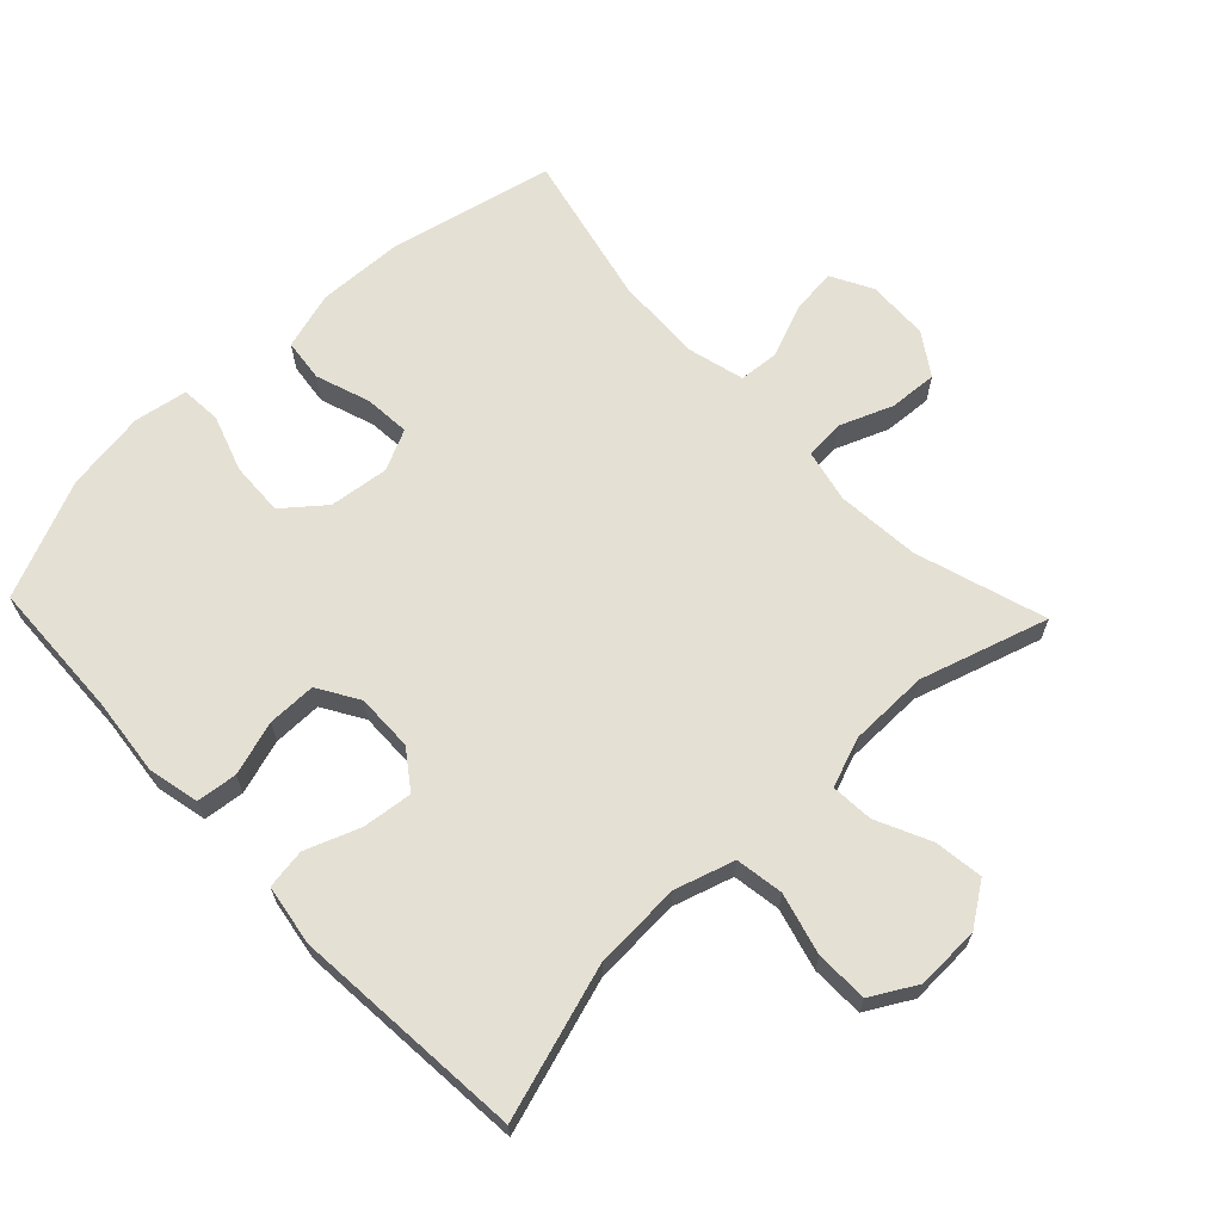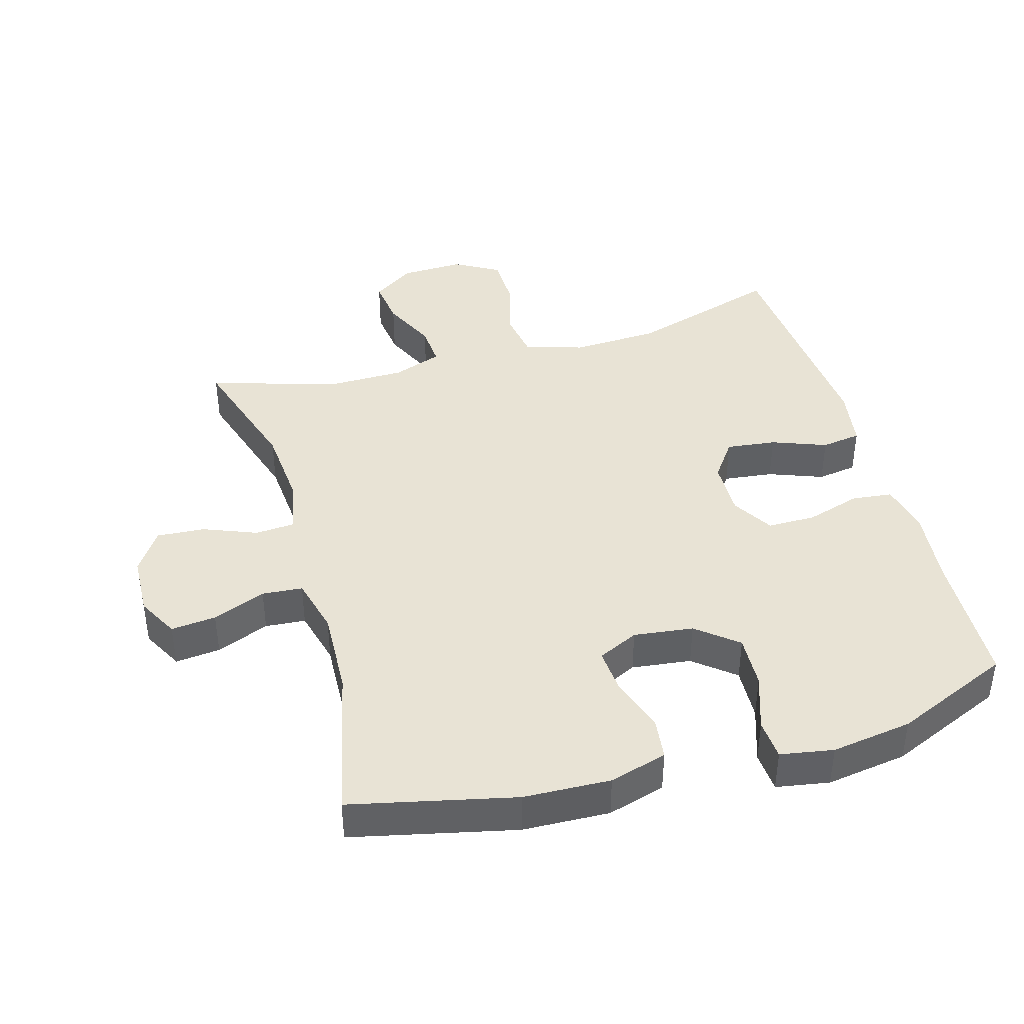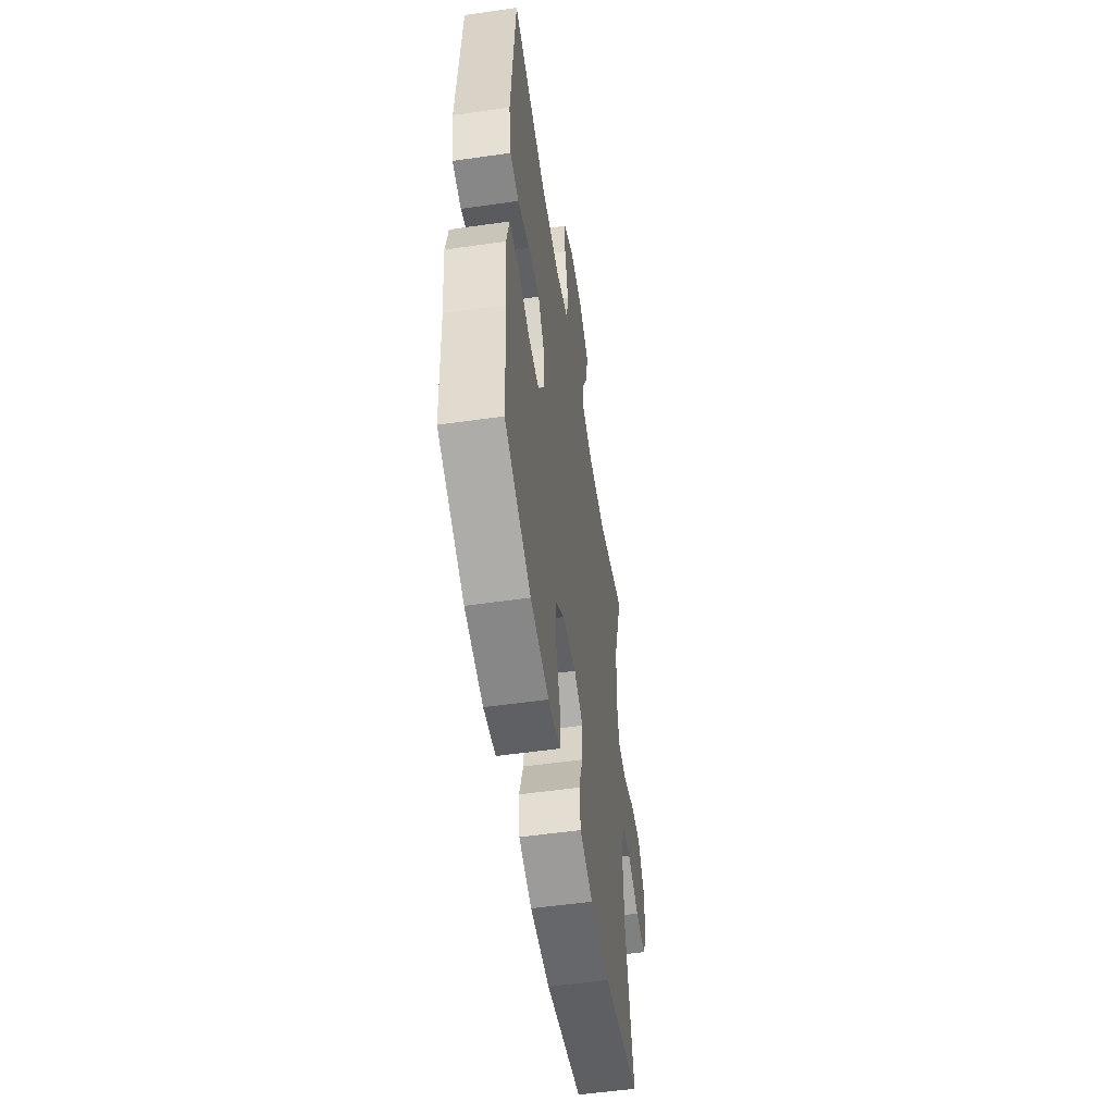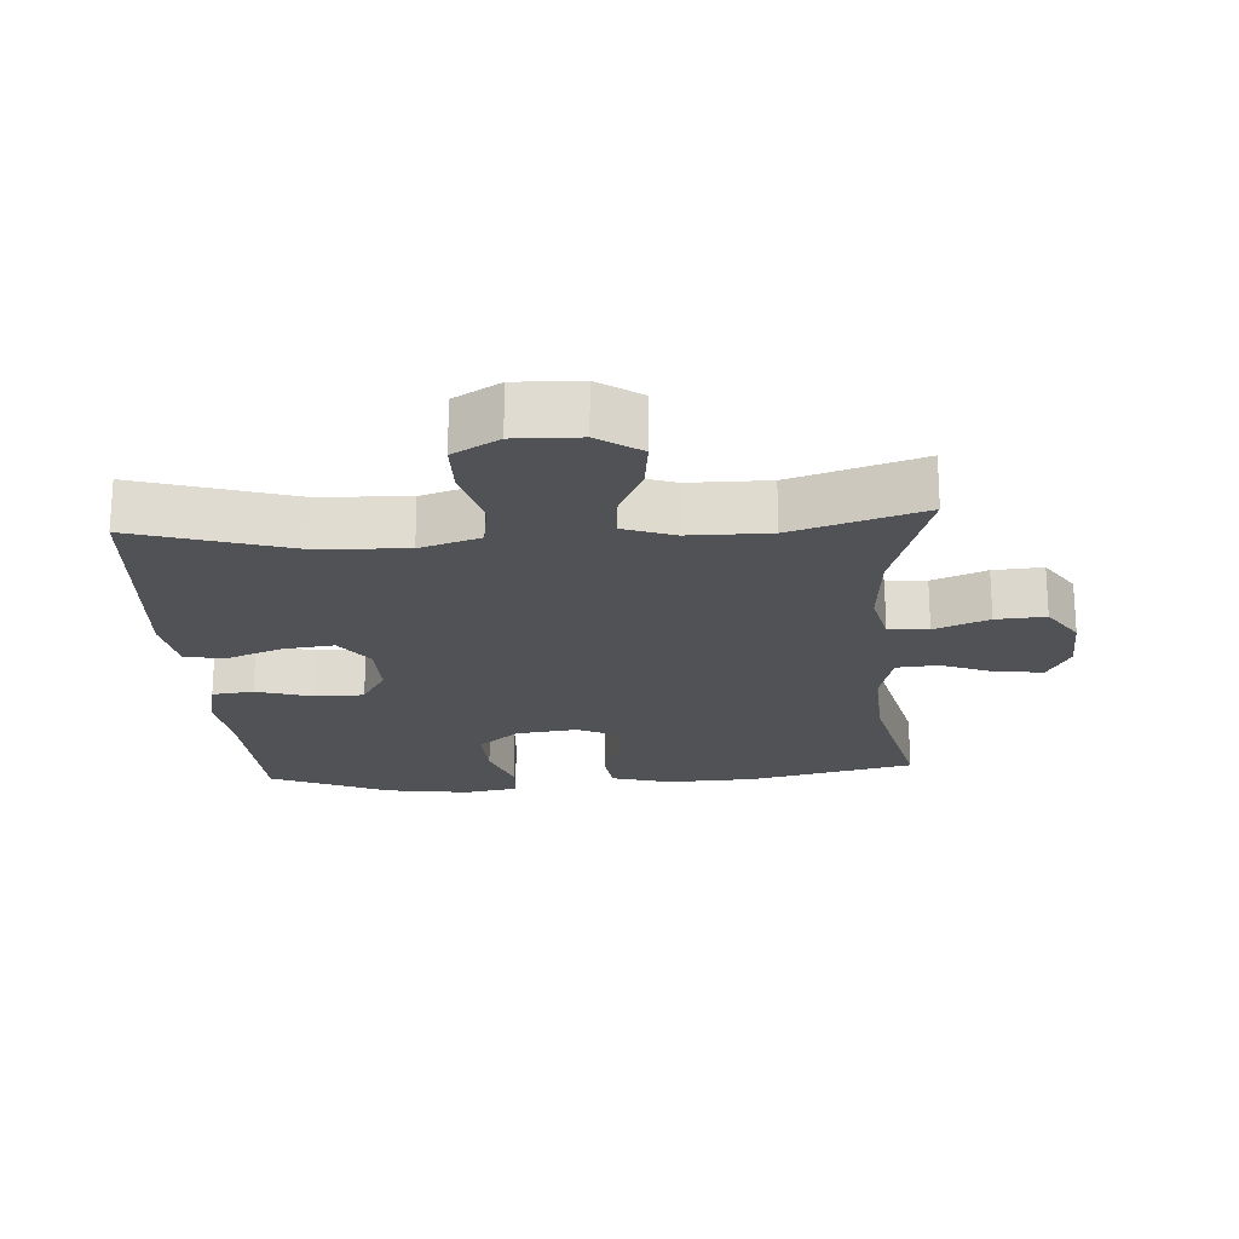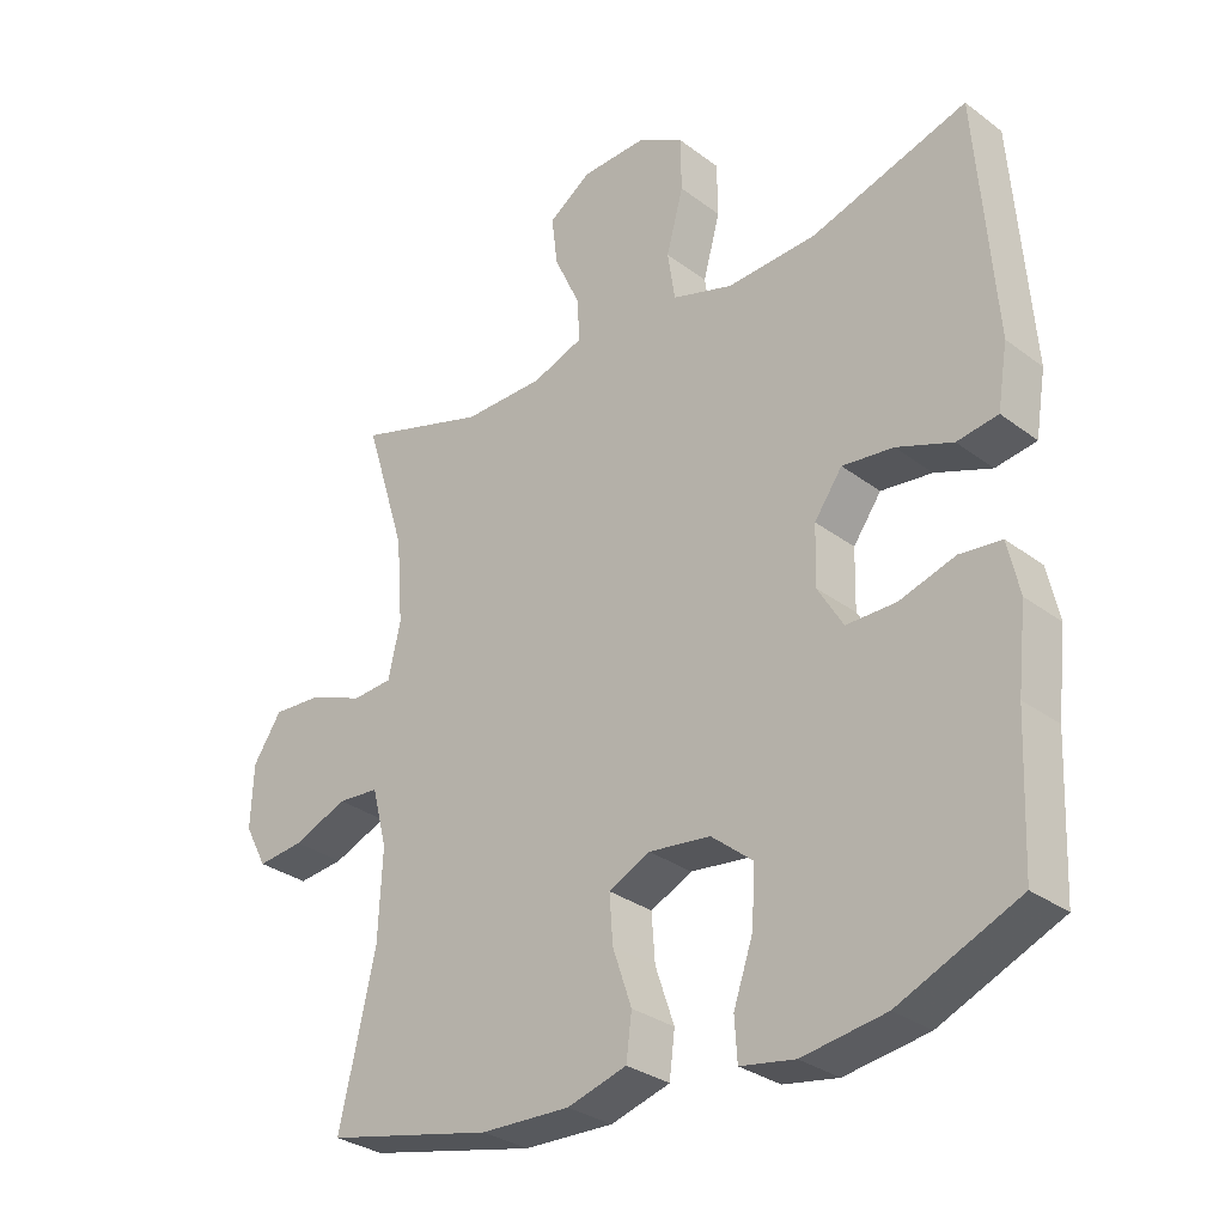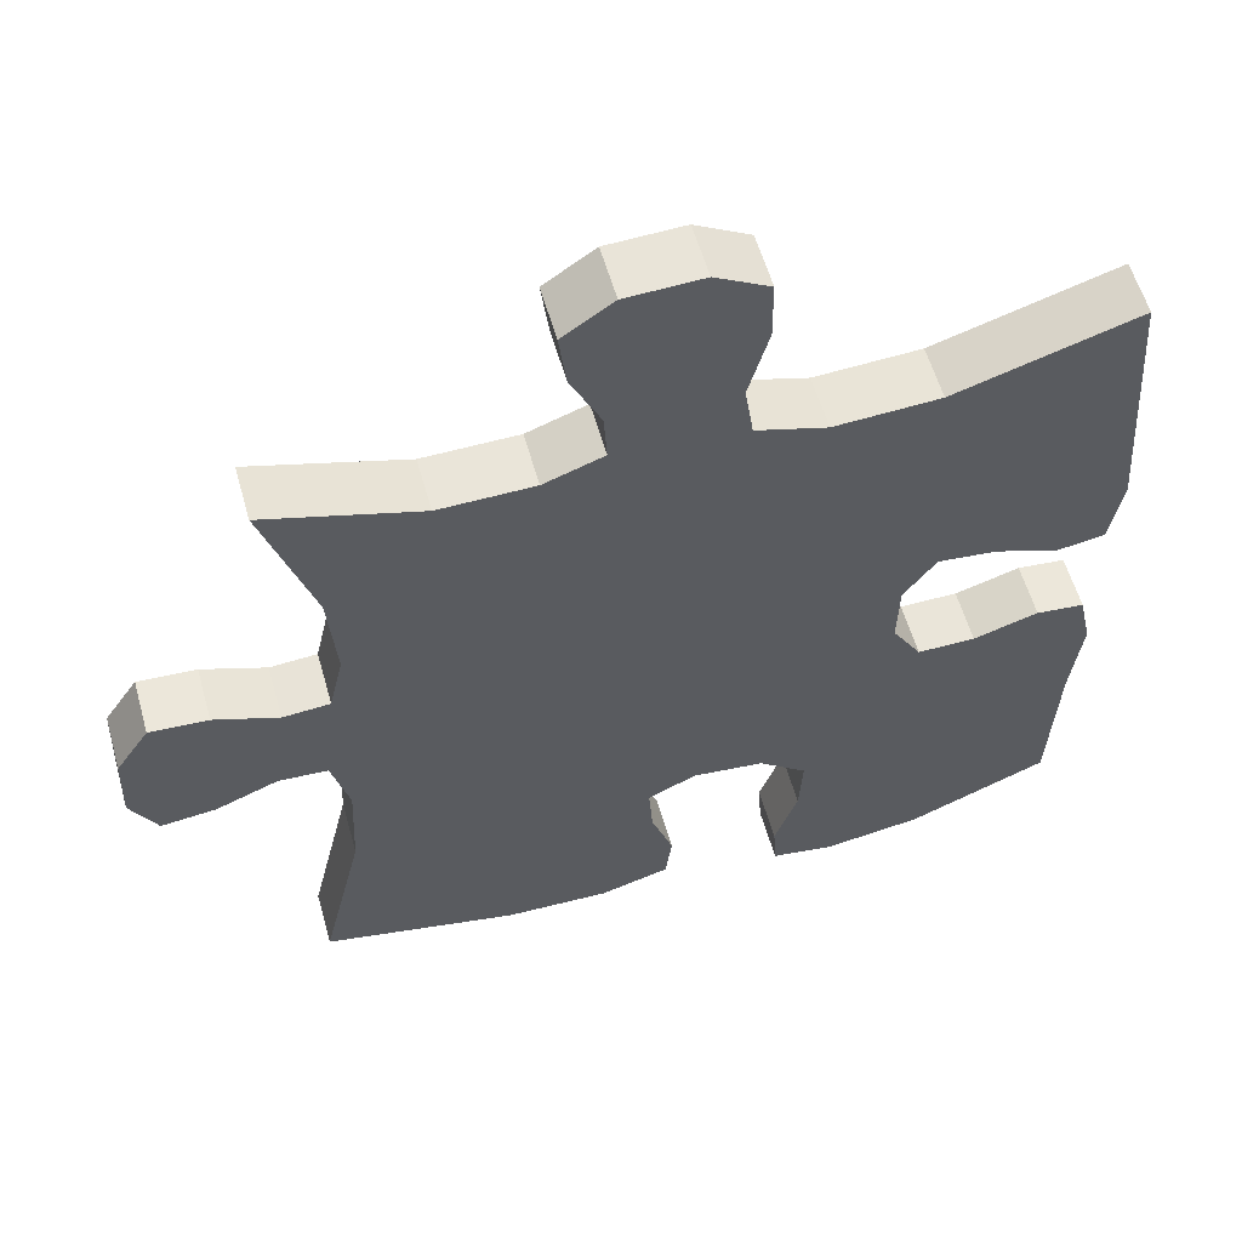
<metadata>
{"format":"obj","ext":"obj","renderer":"f3d","projection":"perspective","resolution":1024,"background":"white","views":[{"elev":65.8,"azim":-43.7,"up":"+Y"},{"elev":41.2,"azim":164.0,"up":"+Y"},{"elev":-54.2,"azim":-81.4,"up":"+Z"},{"elev":-20.9,"azim":4.0,"up":"+Y"},{"elev":-30.7,"azim":-137.0,"up":"+Z"},{"elev":58.0,"azim":164.2,"up":"+Z"}]}
</metadata>
<code>
v 0.5 0.07 -0.5
v 0.254 0.07 -0.556
v 0.123 0.07 -0.561
v 0.036 0.07 -0.536
v 0.028 0.07 -0.472
v 0.056 0.07 -0.39
v 0.061 0.07 -0.321
v 0 0.07 -0.292
v -0.09 0.07 -0.303
v -0.151 0.07 -0.353
v -0.147 0.07 -0.434
v -0.118 0.07 -0.519
v -0.122 0.07 -0.58
v -0.202 0.07 -0.594
v -0.324 0.07 -0.576
v -0.5 0.07 -0.5
v -0.509 0.07 -0.291
v -0.522 0.07 -0.174
v -0.505 0.07 -0.097
v -0.444 0.07 -0.09
v -0.362 0.07 -0.115
v -0.289 0.07 -0.115
v -0.252 0.07 -0.053
v -0.254 0.07 0.033
v -0.295 0.07 0.09
v -0.37 0.07 0.081
v -0.452 0.07 0.05
v -0.512 0.07 0.059
v -0.527 0.07 0.15
v -0.5 0.07 0.5
v -0.27 0.07 0.429
v -0.138 0.07 0.423
v -0.049 0.07 0.451
v -0.038 0.07 0.523
v -0.063 0.07 0.615
v -0.062 0.07 0.694
v 0.006 0.07 0.733
v 0.102 0.07 0.73
v 0.165 0.07 0.687
v 0.156 0.07 0.614
v 0.118 0.07 0.532
v 0.114 0.07 0.468
v 0.189 0.07 0.441
v 0.308 0.07 0.44
v 0.5 0.07 0.5
v 0.439 0.07 0.304
v 0.429 0.07 0.179
v 0.447 0.07 0.099
v 0.506 0.07 0.095
v 0.586 0.07 0.127
v 0.659 0.07 0.132
v 0.701 0.07 0.069
v 0.705 0.07 -0.024
v 0.672 0.07 -0.086
v 0.604 0.07 -0.079
v 0.524 0.07 -0.047
v 0.463 0.07 -0.052
v 0.441 0.07 -0.138
v 0.447 0.07 -0.269
v 0.5 0 -0.5
v 0.254 0 -0.556
v 0.123 0 -0.561
v 0.036 0 -0.536
v 0.028 0 -0.472
v 0.056 0 -0.39
v 0.061 0 -0.321
v 0 0 -0.292
v -0.09 0 -0.303
v -0.151 0 -0.353
v -0.147 0 -0.434
v -0.118 0 -0.519
v -0.122 0 -0.58
v -0.202 0 -0.594
v -0.324 0 -0.576
v -0.5 0 -0.5
v -0.509 0 -0.291
v -0.522 0 -0.174
v -0.505 0 -0.097
v -0.444 0 -0.09
v -0.362 0 -0.115
v -0.289 0 -0.115
v -0.252 0 -0.053
v -0.254 0 0.033
v -0.295 0 0.09
v -0.37 0 0.081
v -0.452 0 0.05
v -0.512 0 0.059
v -0.527 0 0.15
v -0.5 0 0.5
v -0.27 0 0.429
v -0.138 0 0.423
v -0.049 0 0.451
v -0.038 0 0.523
v -0.063 0 0.615
v -0.062 0 0.694
v 0.006 0 0.733
v 0.102 0 0.73
v 0.165 0 0.687
v 0.156 0 0.614
v 0.118 0 0.532
v 0.114 0 0.468
v 0.189 0 0.441
v 0.308 0 0.44
v 0.5 0 0.5
v 0.439 0 0.304
v 0.429 0 0.179
v 0.447 0 0.099
v 0.506 0 0.095
v 0.586 0 0.127
v 0.659 0 0.132
v 0.701 0 0.069
v 0.705 0 -0.024
v 0.672 0 -0.086
v 0.604 0 -0.079
v 0.524 0 -0.047
v 0.463 0 -0.052
v 0.441 0 -0.138
v 0.447 0 -0.269
f 53 54 55 56
f 53 56 57
f 52 53 57
f 49 50 51 52
f 48 49 52 57
f 47 48 57 58
f 44 45 46
f 43 44 46 47
f 42 43 47 58
f 38 39 40 41
f 38 41 42
f 37 38 42
f 34 35 36 37
f 33 34 37 42
f 32 33 42 58
f 28 29 30 31
f 26 27 28 31
f 25 26 31 32
f 24 25 32 58
f 18 19 20 21
f 17 18 21 22
f 16 17 22
f 15 16 22 23
f 11 12 13 14
f 10 11 14 15
f 3 4 5 6
f 3 6 7
f 59 1 2 3
f 59 3 7
f 23 24 58 59
f 23 59 7 8
f 10 15 23
f 9 10 23
f 8 9 23
f 115 114 113 112
f 116 115 112
f 116 112 111
f 111 110 109 108
f 116 111 108 107
f 117 116 107 106
f 105 104 103
f 106 105 103 102
f 117 106 102 101
f 100 99 98 97
f 101 100 97
f 101 97 96
f 96 95 94 93
f 101 96 93 92
f 117 101 92 91
f 90 89 88 87
f 90 87 86 85
f 91 90 85 84
f 117 91 84 83
f 80 79 78 77
f 81 80 77 76
f 81 76 75
f 82 81 75 74
f 73 72 71 70
f 74 73 70 69
f 65 64 63 62
f 66 65 62
f 62 61 60 118
f 66 62 118
f 118 117 83 82
f 67 66 118 82
f 82 74 69
f 82 69 68
f 82 68 67
f 1 60 61 2
f 2 61 62 3
f 3 62 63 4
f 4 63 64 5
f 5 64 65 6
f 6 65 66 7
f 7 66 67 8
f 8 67 68 9
f 9 68 69 10
f 10 69 70 11
f 11 70 71 12
f 12 71 72 13
f 13 72 73 14
f 14 73 74 15
f 15 74 75 16
f 16 75 76 17
f 17 76 77 18
f 18 77 78 19
f 19 78 79 20
f 20 79 80 21
f 21 80 81 22
f 22 81 82 23
f 23 82 83 24
f 24 83 84 25
f 25 84 85 26
f 26 85 86 27
f 27 86 87 28
f 28 87 88 29
f 29 88 89 30
f 30 89 90 31
f 31 90 91 32
f 32 91 92 33
f 33 92 93 34
f 34 93 94 35
f 35 94 95 36
f 36 95 96 37
f 37 96 97 38
f 38 97 98 39
f 39 98 99 40
f 40 99 100 41
f 41 100 101 42
f 42 101 102 43
f 43 102 103 44
f 44 103 104 45
f 45 104 105 46
f 46 105 106 47
f 47 106 107 48
f 48 107 108 49
f 49 108 109 50
f 50 109 110 51
f 51 110 111 52
f 52 111 112 53
f 53 112 113 54
f 54 113 114 55
f 55 114 115 56
f 56 115 116 57
f 57 116 117 58
f 58 117 118 59
f 59 118 60 1

</code>
